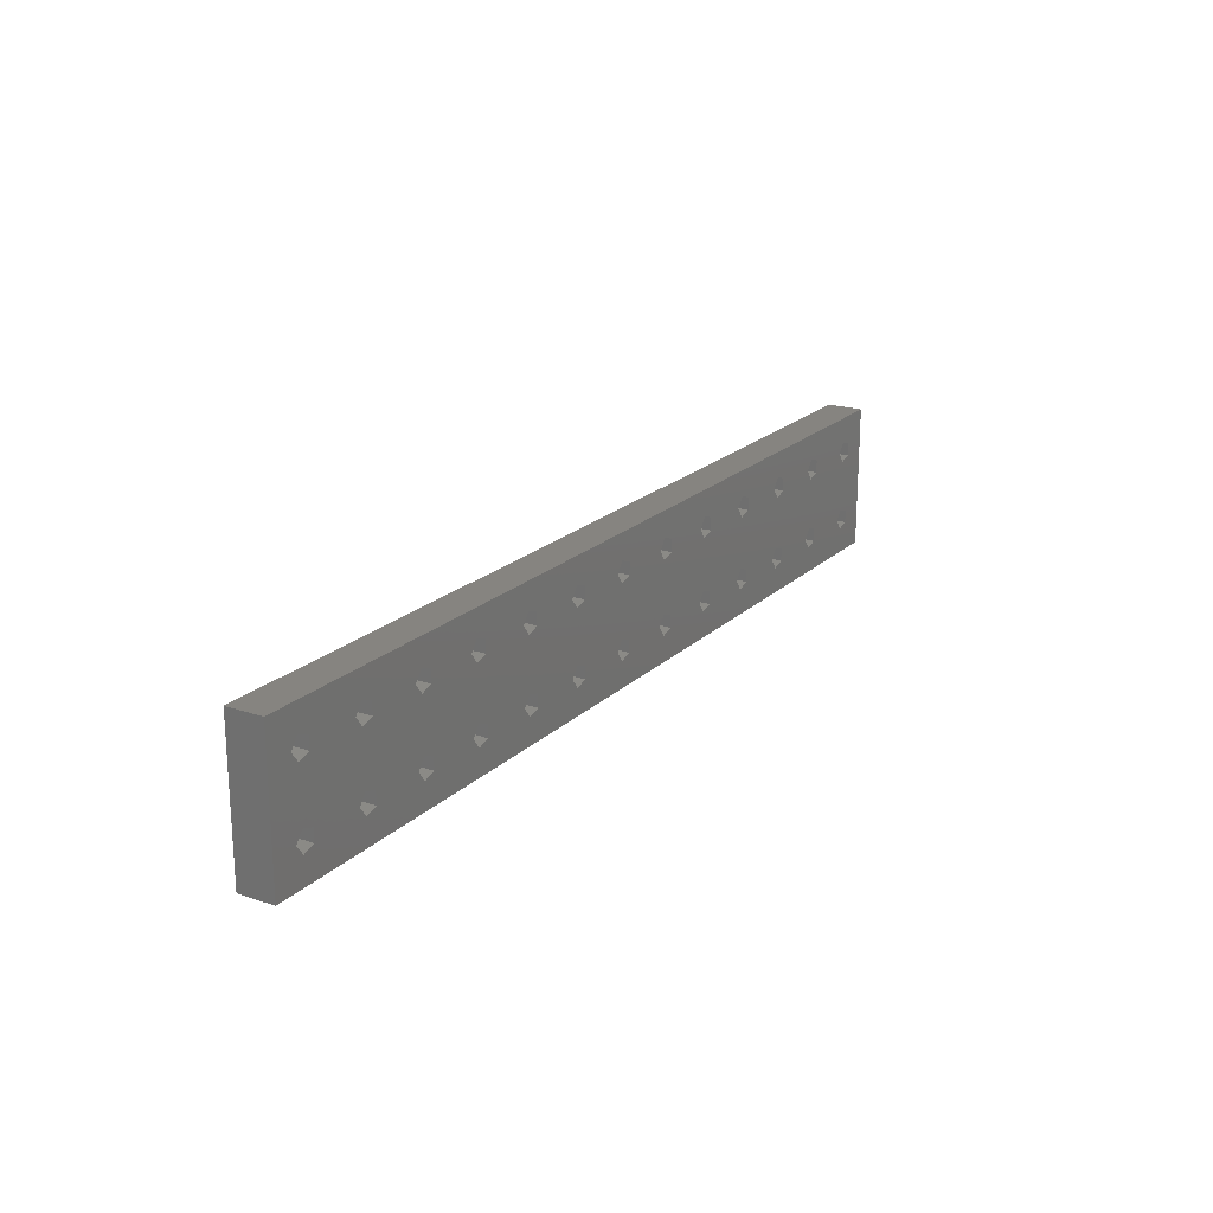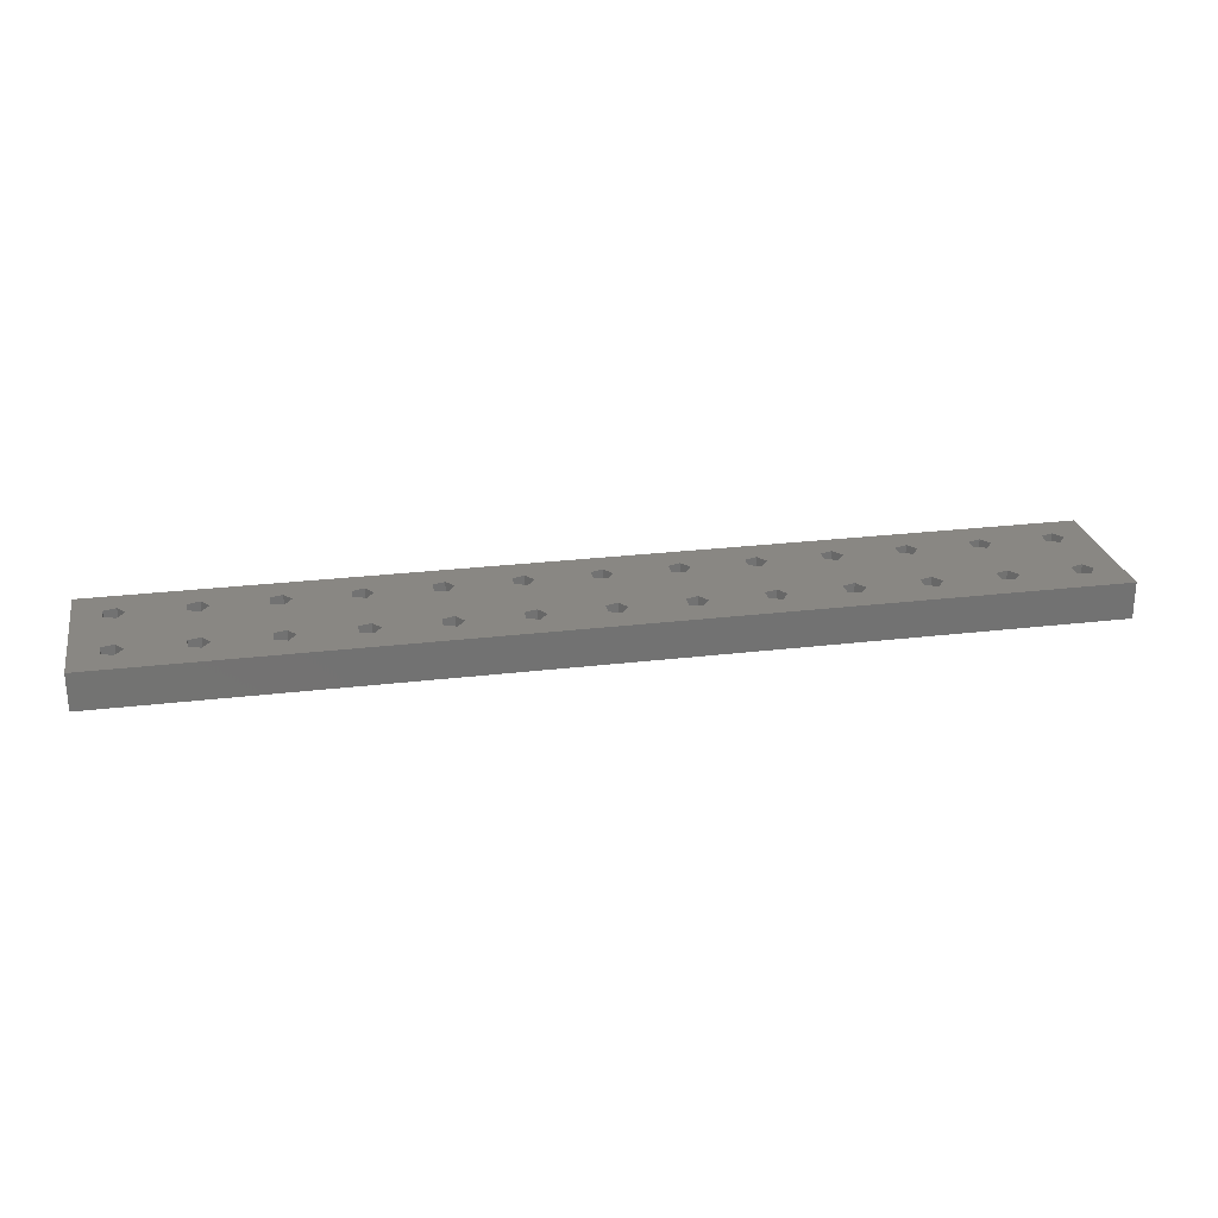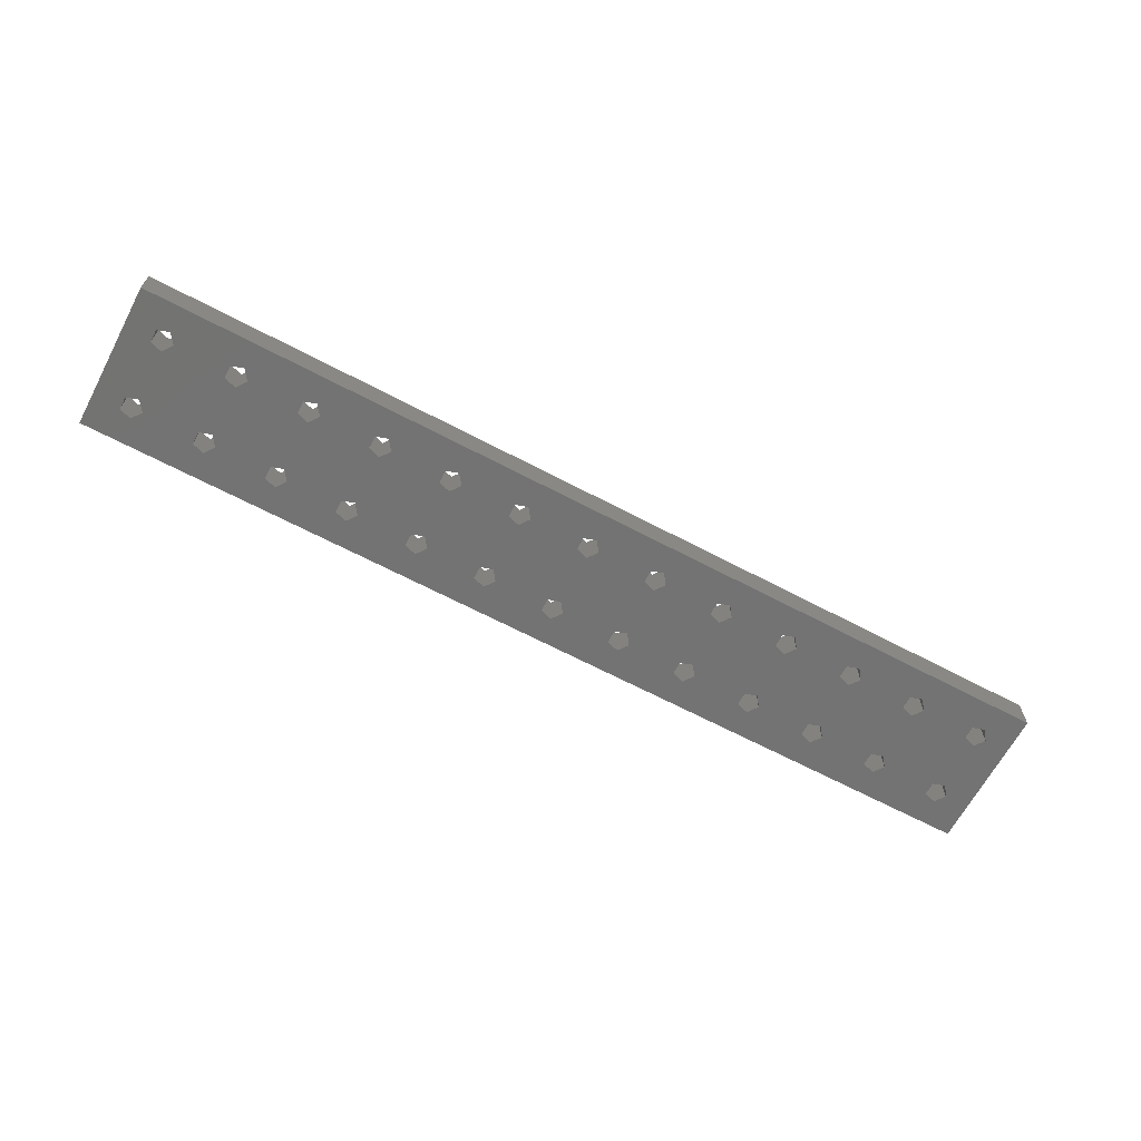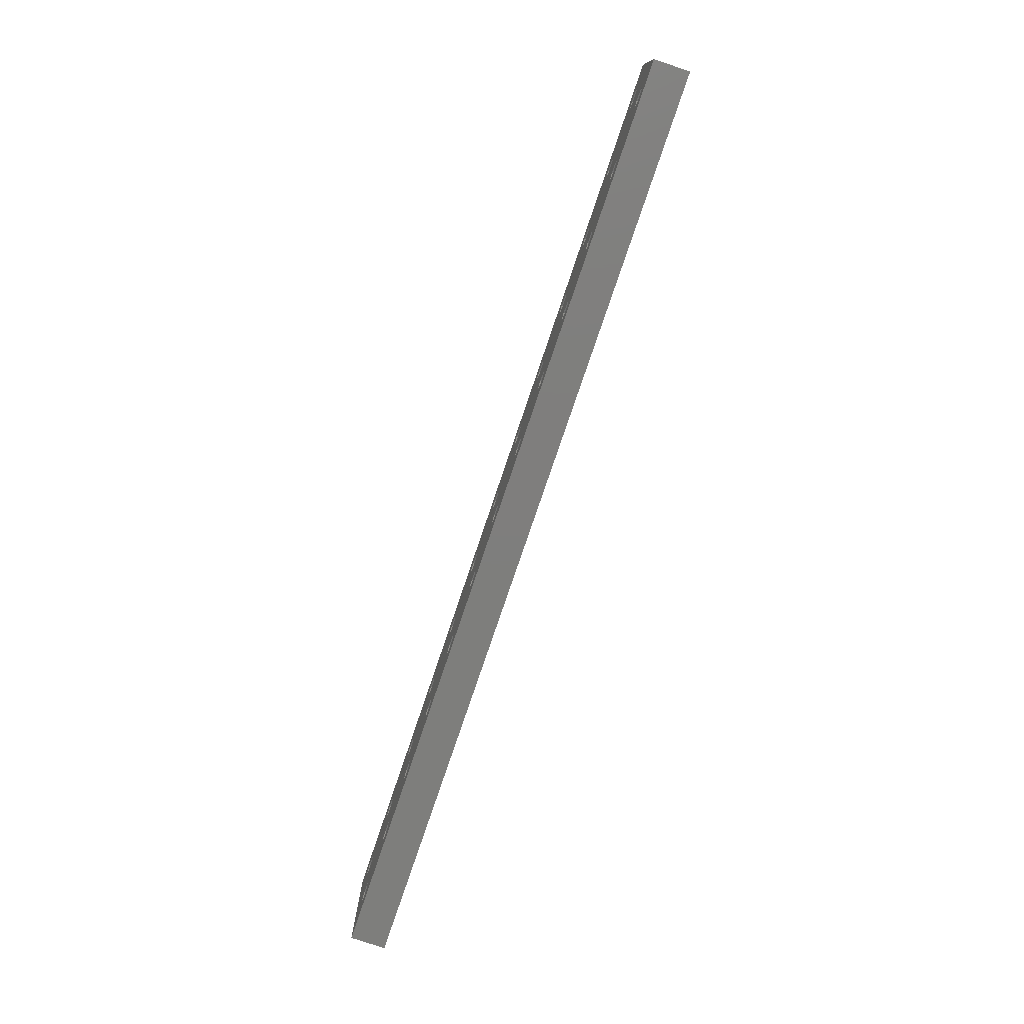
<metadata>
{"format":"stl","ext":"stl","renderer":"f3d","projection":"perspective","resolution":1024,"background":"white","views":[{"elev":20.4,"azim":121.8,"up":"+Y"},{"elev":25.6,"azim":-10.9,"up":"+Z"},{"elev":-65.3,"azim":-28.0,"up":"+Z"},{"elev":-78.0,"azim":-108.7,"up":"+Y"}]}
</metadata>
<code>
# stl→obj: 268 verts, 636 faces
v 6.5 5 0
v 5.464 6.427 5
v 5.464 6.427 0
v 6.5 5 5
v 3.786 4.118 5
v 3.786 5.882 0
v 3.786 5.882 5
v 3.786 4.118 0
v 5.464 13.57 0
v 13.79 14.12 0
v 6.5 15 0
v 3.786 14.12 0
v 15.46 13.57 0
v 23.79 14.12 0
v 15.46 6.427 0
v 16.5 15 0
v 13.79 5.882 0
v 25.46 13.57 0
v 33.79 14.12 0
v 25.46 6.427 0
v 26.5 15 0
v 23.79 5.882 0
v 35.46 13.57 0
v 43.79 14.12 0
v 35.46 6.427 0
v 36.5 15 0
v 33.79 5.882 0
v 45.46 13.57 0
v 53.79 14.12 0
v 45.46 6.427 0
v 46.5 15 0
v 43.79 5.882 0
v 55.46 13.57 0
v 63.79 14.12 0
v 55.46 6.427 0
v 56.5 15 0
v 53.79 5.882 0
v 65.46 13.57 0
v 73.79 14.12 0
v 65.46 6.427 0
v 66.5 15 0
v 63.79 5.882 0
v 75.46 13.57 0
v 83.79 14.12 0
v 75.46 6.427 0
v 76.5 15 0
v 73.79 5.882 0
v 85.46 13.57 0
v 93.79 14.12 0
v 85.46 6.427 0
v 86.5 15 0
v 83.79 5.882 0
v 95.46 13.57 0
v 103.8 14.12 0
v 95.46 6.427 0
v 96.5 15 0
v 93.79 5.882 0
v 105.5 13.57 0
v 113.8 14.12 0
v 105.5 6.427 0
v 106.5 15 0
v 103.8 5.882 0
v 115.5 13.57 0
v 123.8 14.12 0
v 115.5 6.427 0
v 116.5 15 0
v 113.8 5.882 0
v 125.5 6.427 0
v 126.5 15 0
v 126.5 5 0
v 125.5 13.57 0
v 123.8 5.882 0
v 130 0 0
v 130 20 0
v 125.5 3.573 0
v 123.8 4.118 0
v 116.5 5 0
v 115.5 3.573 0
v 106.5 5 0
v 113.8 4.118 0
v 105.5 3.573 0
v 96.5 5 0
v 103.8 4.118 0
v 95.46 3.573 0
v 86.5 5 0
v 93.79 4.118 0
v 85.46 3.573 0
v 76.5 5 0
v 83.79 4.118 0
v 75.46 3.573 0
v 66.5 5 0
v 73.79 4.118 0
v 65.46 3.573 0
v 56.5 5 0
v 63.79 4.118 0
v 55.46 3.573 0
v 46.5 5 0
v 53.79 4.118 0
v 45.46 3.573 0
v 0 0 0
v 36.5 5 0
v 43.79 4.118 0
v 35.46 3.573 0
v 26.5 5 0
v 33.79 4.118 0
v 25.46 3.573 0
v 16.5 5 0
v 23.79 4.118 0
v 15.46 3.573 0
v 13.79 4.118 0
v 5.464 3.573 0
v 0 20 0
v 125.5 16.43 0
v 123.8 15.88 0
v 115.5 16.43 0
v 113.8 15.88 0
v 105.5 16.43 0
v 103.8 15.88 0
v 95.46 16.43 0
v 93.79 15.88 0
v 85.46 16.43 0
v 83.79 15.88 0
v 75.46 16.43 0
v 73.79 15.88 0
v 65.46 16.43 0
v 63.79 15.88 0
v 55.46 16.43 0
v 53.79 15.88 0
v 45.46 16.43 0
v 43.79 15.88 0
v 35.46 16.43 0
v 33.79 15.88 0
v 25.46 16.43 0
v 23.79 15.88 0
v 15.46 16.43 0
v 13.79 15.88 0
v 5.464 16.43 0
v 3.786 15.88 0
v 5.464 3.573 5
v 5.464 16.43 5
v 6.5 15 5
v 3.786 14.12 5
v 3.786 15.88 5
v 5.464 13.57 5
v 15.46 6.427 5
v 16.5 5 5
v 13.79 4.118 5
v 13.79 5.882 5
v 15.46 3.573 5
v 15.46 16.43 5
v 16.5 15 5
v 13.79 14.12 5
v 13.79 15.88 5
v 15.46 13.57 5
v 25.46 6.427 5
v 26.5 5 5
v 23.79 4.118 5
v 23.79 5.882 5
v 25.46 3.573 5
v 25.46 16.43 5
v 26.5 15 5
v 23.79 14.12 5
v 23.79 15.88 5
v 25.46 13.57 5
v 35.46 6.427 5
v 36.5 5 5
v 33.79 4.118 5
v 33.79 5.882 5
v 35.46 3.573 5
v 35.46 16.43 5
v 36.5 15 5
v 33.79 14.12 5
v 33.79 15.88 5
v 35.46 13.57 5
v 45.46 6.427 5
v 46.5 5 5
v 43.79 4.118 5
v 43.79 5.882 5
v 45.46 3.573 5
v 45.46 16.43 5
v 46.5 15 5
v 43.79 14.12 5
v 43.79 15.88 5
v 45.46 13.57 5
v 55.46 6.427 5
v 56.5 5 5
v 53.79 4.118 5
v 53.79 5.882 5
v 55.46 3.573 5
v 55.46 16.43 5
v 56.5 15 5
v 53.79 14.12 5
v 53.79 15.88 5
v 55.46 13.57 5
v 65.46 6.427 5
v 66.5 5 5
v 63.79 4.118 5
v 63.79 5.882 5
v 65.46 3.573 5
v 65.46 16.43 5
v 66.5 15 5
v 63.79 14.12 5
v 63.79 15.88 5
v 65.46 13.57 5
v 75.46 6.427 5
v 76.5 5 5
v 73.79 4.118 5
v 73.79 5.882 5
v 75.46 3.573 5
v 75.46 16.43 5
v 76.5 15 5
v 73.79 14.12 5
v 73.79 15.88 5
v 75.46 13.57 5
v 85.46 6.427 5
v 86.5 5 5
v 83.79 4.118 5
v 83.79 5.882 5
v 85.46 3.573 5
v 85.46 16.43 5
v 86.5 15 5
v 83.79 14.12 5
v 83.79 15.88 5
v 85.46 13.57 5
v 95.46 6.427 5
v 96.5 5 5
v 93.79 4.118 5
v 93.79 5.882 5
v 95.46 3.573 5
v 95.46 16.43 5
v 96.5 15 5
v 93.79 14.12 5
v 93.79 15.88 5
v 95.46 13.57 5
v 105.5 6.427 5
v 106.5 5 5
v 103.8 4.118 5
v 103.8 5.882 5
v 105.5 3.573 5
v 105.5 16.43 5
v 106.5 15 5
v 103.8 14.12 5
v 103.8 15.88 5
v 105.5 13.57 5
v 115.5 6.427 5
v 116.5 5 5
v 113.8 4.118 5
v 113.8 5.882 5
v 115.5 3.573 5
v 115.5 16.43 5
v 116.5 15 5
v 113.8 14.12 5
v 113.8 15.88 5
v 115.5 13.57 5
v 125.5 6.427 5
v 126.5 5 5
v 123.8 4.118 5
v 123.8 5.882 5
v 125.5 3.573 5
v 125.5 16.43 5
v 126.5 15 5
v 123.8 14.12 5
v 123.8 15.88 5
v 125.5 13.57 5
v 0 20 5
v 0 0 5
v 130 20 5
v 130 0 5
f 1 2 3
f 2 1 4
f 5 6 7
f 6 5 8
f 6 2 7
f 2 6 3
f 9 10 3
f 10 9 11
f 6 9 3
f 9 6 12
f 13 14 15
f 14 13 16
f 17 13 15
f 13 17 10
f 18 19 20
f 19 18 21
f 22 18 20
f 18 22 14
f 23 24 25
f 24 23 26
f 27 23 25
f 23 27 19
f 28 29 30
f 29 28 31
f 32 28 30
f 28 32 24
f 33 34 35
f 34 33 36
f 37 33 35
f 33 37 29
f 38 39 40
f 39 38 41
f 42 38 40
f 38 42 34
f 43 44 45
f 44 43 46
f 47 43 45
f 43 47 39
f 48 49 50
f 49 48 51
f 52 48 50
f 48 52 44
f 53 54 55
f 54 53 56
f 57 53 55
f 53 57 49
f 58 59 60
f 59 58 61
f 62 58 60
f 58 62 54
f 63 64 65
f 64 63 66
f 67 63 65
f 63 67 59
f 68 69 70
f 68 71 69
f 72 71 68
f 71 72 64
f 73 70 74
f 73 75 70
f 73 76 75
f 77 72 76
f 65 72 77
f 72 65 64
f 78 76 73
f 76 78 77
f 79 67 80
f 60 67 79
f 67 60 59
f 81 80 78
f 81 78 73
f 80 81 79
f 82 62 83
f 55 62 82
f 62 55 54
f 84 83 81
f 83 84 82
f 73 84 81
f 85 57 86
f 50 57 85
f 57 50 49
f 87 86 84
f 86 87 85
f 73 87 84
f 88 52 89
f 45 52 88
f 52 45 44
f 90 89 87
f 89 90 88
f 73 90 87
f 91 47 92
f 40 47 91
f 47 40 39
f 93 92 90
f 92 93 91
f 73 93 90
f 94 42 95
f 35 42 94
f 42 35 34
f 96 95 93
f 95 96 94
f 73 96 93
f 97 37 98
f 30 37 97
f 37 30 29
f 99 98 96
f 98 99 97
f 100 96 73
f 101 32 102
f 25 32 101
f 32 25 24
f 103 102 99
f 102 103 101
f 96 100 99
f 104 27 105
f 20 27 104
f 27 20 19
f 106 105 103
f 105 106 104
f 99 100 103
f 107 22 108
f 15 22 107
f 22 15 14
f 109 108 106
f 108 109 107
f 103 100 106
f 1 17 110
f 3 17 1
f 17 3 10
f 111 110 109
f 110 111 1
f 106 100 109
f 100 6 8
f 6 100 12
f 112 12 100
f 111 100 8
f 109 100 111
f 69 74 70
f 113 74 69
f 114 74 113
f 64 66 114
f 115 114 66
f 114 115 74
f 59 61 116
f 117 116 61
f 116 117 115
f 115 117 74
f 54 56 118
f 119 118 56
f 118 119 117
f 119 74 117
f 49 51 120
f 121 120 51
f 120 121 119
f 121 74 119
f 44 46 122
f 123 122 46
f 122 123 121
f 123 74 121
f 39 41 124
f 125 124 41
f 124 125 123
f 125 74 123
f 34 36 126
f 127 126 36
f 126 127 125
f 127 74 125
f 29 31 128
f 129 128 31
f 128 129 127
f 112 127 129
f 24 26 130
f 131 130 26
f 130 131 129
f 112 129 131
f 19 21 132
f 133 132 21
f 132 133 131
f 112 131 133
f 14 16 134
f 135 134 16
f 134 135 133
f 112 133 135
f 10 11 136
f 137 136 11
f 136 137 135
f 112 135 137
f 127 112 74
f 138 112 137
f 12 112 138
f 111 4 1
f 4 111 139
f 111 5 139
f 5 111 8
f 11 140 137
f 140 11 141
f 142 138 143
f 138 142 12
f 138 140 143
f 140 138 137
f 9 142 144
f 142 9 12
f 9 141 11
f 141 9 144
f 107 145 15
f 145 107 146
f 147 17 148
f 17 147 110
f 17 145 148
f 145 17 15
f 109 147 149
f 147 109 110
f 109 146 107
f 146 109 149
f 16 150 135
f 150 16 151
f 152 136 153
f 136 152 10
f 136 150 153
f 150 136 135
f 13 152 154
f 152 13 10
f 13 151 16
f 151 13 154
f 104 155 20
f 155 104 156
f 157 22 158
f 22 157 108
f 22 155 158
f 155 22 20
f 106 157 159
f 157 106 108
f 106 156 104
f 156 106 159
f 21 160 133
f 160 21 161
f 162 134 163
f 134 162 14
f 134 160 163
f 160 134 133
f 18 162 164
f 162 18 14
f 18 161 21
f 161 18 164
f 101 165 25
f 165 101 166
f 167 27 168
f 27 167 105
f 27 165 168
f 165 27 25
f 103 167 169
f 167 103 105
f 103 166 101
f 166 103 169
f 26 170 131
f 170 26 171
f 172 132 173
f 132 172 19
f 132 170 173
f 170 132 131
f 23 171 26
f 171 23 174
f 23 172 174
f 172 23 19
f 97 175 30
f 175 97 176
f 177 32 178
f 32 177 102
f 32 175 178
f 175 32 30
f 99 177 179
f 177 99 102
f 99 176 97
f 176 99 179
f 31 180 129
f 180 31 181
f 182 130 183
f 130 182 24
f 130 180 183
f 180 130 129
f 28 182 184
f 182 28 24
f 28 181 31
f 181 28 184
f 94 185 35
f 185 94 186
f 187 37 188
f 37 187 98
f 37 185 188
f 185 37 35
f 96 186 94
f 186 96 189
f 96 187 189
f 187 96 98
f 36 190 127
f 190 36 191
f 192 128 193
f 128 192 29
f 128 190 193
f 190 128 127
f 33 192 194
f 192 33 29
f 33 191 36
f 191 33 194
f 91 195 40
f 195 91 196
f 197 42 198
f 42 197 95
f 42 195 198
f 195 42 40
f 93 196 91
f 196 93 199
f 93 197 199
f 197 93 95
f 41 200 125
f 200 41 201
f 202 126 203
f 126 202 34
f 126 200 203
f 200 126 125
f 38 201 41
f 201 38 204
f 38 202 204
f 202 38 34
f 88 205 45
f 205 88 206
f 207 47 208
f 47 207 92
f 47 205 208
f 205 47 45
f 90 206 88
f 206 90 209
f 90 207 209
f 207 90 92
f 46 210 123
f 210 46 211
f 212 124 213
f 124 212 39
f 124 210 213
f 210 124 123
f 43 211 46
f 211 43 214
f 43 212 214
f 212 43 39
f 85 215 50
f 215 85 216
f 217 52 218
f 52 217 89
f 52 215 218
f 215 52 50
f 87 217 219
f 217 87 89
f 87 216 85
f 216 87 219
f 51 220 121
f 220 51 221
f 222 122 223
f 122 222 44
f 122 220 223
f 220 122 121
f 48 221 51
f 221 48 224
f 48 222 224
f 222 48 44
f 82 225 55
f 225 82 226
f 227 57 228
f 57 227 86
f 57 225 228
f 225 57 55
f 84 226 82
f 226 84 229
f 84 227 229
f 227 84 86
f 56 230 119
f 230 56 231
f 232 120 233
f 120 232 49
f 120 230 233
f 230 120 119
f 53 231 56
f 231 53 234
f 53 232 234
f 232 53 49
f 79 235 60
f 235 79 236
f 237 62 238
f 62 237 83
f 62 235 238
f 235 62 60
f 81 237 239
f 237 81 83
f 81 236 79
f 236 81 239
f 61 240 117
f 240 61 241
f 242 118 243
f 118 242 54
f 118 240 243
f 240 118 117
f 58 242 244
f 242 58 54
f 58 241 61
f 241 58 244
f 77 245 65
f 245 77 246
f 247 67 248
f 67 247 80
f 67 245 248
f 245 67 65
f 78 247 249
f 247 78 80
f 78 246 77
f 246 78 249
f 66 250 115
f 250 66 251
f 252 116 253
f 116 252 59
f 116 250 253
f 250 116 115
f 63 251 66
f 251 63 254
f 63 252 254
f 252 63 59
f 70 255 68
f 255 70 256
f 257 72 258
f 72 257 76
f 72 255 258
f 255 72 68
f 75 257 259
f 257 75 76
f 75 256 70
f 256 75 259
f 69 260 113
f 260 69 261
f 262 114 263
f 114 262 64
f 114 260 263
f 260 114 113
f 71 262 264
f 262 71 64
f 71 261 69
f 261 71 264
f 100 265 112
f 265 100 266
f 2 148 144
f 148 2 4
f 142 2 144
f 2 142 7
f 145 158 154
f 158 145 146
f 152 145 154
f 145 152 148
f 155 168 164
f 168 155 156
f 162 155 164
f 155 162 158
f 165 178 174
f 178 165 166
f 172 165 174
f 165 172 168
f 175 188 184
f 188 175 176
f 182 175 184
f 175 182 178
f 185 198 194
f 198 185 186
f 192 185 194
f 185 192 188
f 195 208 204
f 208 195 196
f 202 195 204
f 195 202 198
f 205 218 214
f 218 205 206
f 212 205 214
f 205 212 208
f 215 228 224
f 228 215 216
f 222 215 224
f 215 222 218
f 225 238 234
f 238 225 226
f 232 225 234
f 225 232 228
f 235 248 244
f 248 235 236
f 242 235 244
f 235 242 238
f 245 258 254
f 258 245 246
f 252 245 254
f 245 252 248
f 264 256 261
f 264 255 256
f 262 255 264
f 255 262 258
f 267 261 268
f 267 260 261
f 267 263 260
f 251 262 263
f 254 262 251
f 262 254 258
f 250 263 267
f 263 250 251
f 241 252 253
f 244 252 241
f 252 244 248
f 240 253 250
f 240 250 267
f 253 240 241
f 231 242 243
f 234 242 231
f 242 234 238
f 230 243 240
f 243 230 231
f 267 230 240
f 221 232 233
f 224 232 221
f 232 224 228
f 220 233 230
f 233 220 221
f 267 220 230
f 211 222 223
f 214 222 211
f 222 214 218
f 210 223 220
f 223 210 211
f 267 210 220
f 201 212 213
f 204 212 201
f 212 204 208
f 200 213 210
f 213 200 201
f 267 200 210
f 191 202 203
f 194 202 191
f 202 194 198
f 190 203 200
f 203 190 191
f 267 190 200
f 181 192 193
f 184 192 181
f 192 184 188
f 180 193 190
f 193 180 181
f 265 190 267
f 171 182 183
f 174 182 171
f 182 174 178
f 170 183 180
f 183 170 171
f 190 265 180
f 161 172 173
f 164 172 161
f 172 164 168
f 160 173 170
f 173 160 161
f 180 265 170
f 151 162 163
f 154 162 151
f 162 154 158
f 150 163 160
f 163 150 151
f 170 265 160
f 141 152 153
f 144 152 141
f 152 144 148
f 140 153 150
f 153 140 141
f 160 265 150
f 265 142 143
f 142 265 7
f 266 7 265
f 140 265 143
f 150 265 140
f 256 268 261
f 259 268 256
f 257 268 259
f 258 246 257
f 249 257 246
f 257 249 268
f 248 236 247
f 239 247 236
f 247 239 249
f 249 239 268
f 238 226 237
f 229 237 226
f 237 229 239
f 229 268 239
f 228 216 227
f 219 227 216
f 227 219 229
f 219 268 229
f 218 206 217
f 209 217 206
f 217 209 219
f 209 268 219
f 208 196 207
f 199 207 196
f 207 199 209
f 199 268 209
f 198 186 197
f 189 197 186
f 197 189 199
f 189 268 199
f 188 176 187
f 179 187 176
f 187 179 189
f 266 189 179
f 178 166 177
f 169 177 166
f 177 169 179
f 266 179 169
f 168 156 167
f 159 167 156
f 167 159 169
f 266 169 159
f 158 146 157
f 149 157 146
f 157 149 159
f 266 159 149
f 148 4 147
f 139 147 4
f 147 139 149
f 266 149 139
f 189 266 268
f 5 266 139
f 7 266 5
f 268 74 267
f 74 268 73
f 100 268 266
f 268 100 73
f 74 265 267
f 265 74 112

</code>
